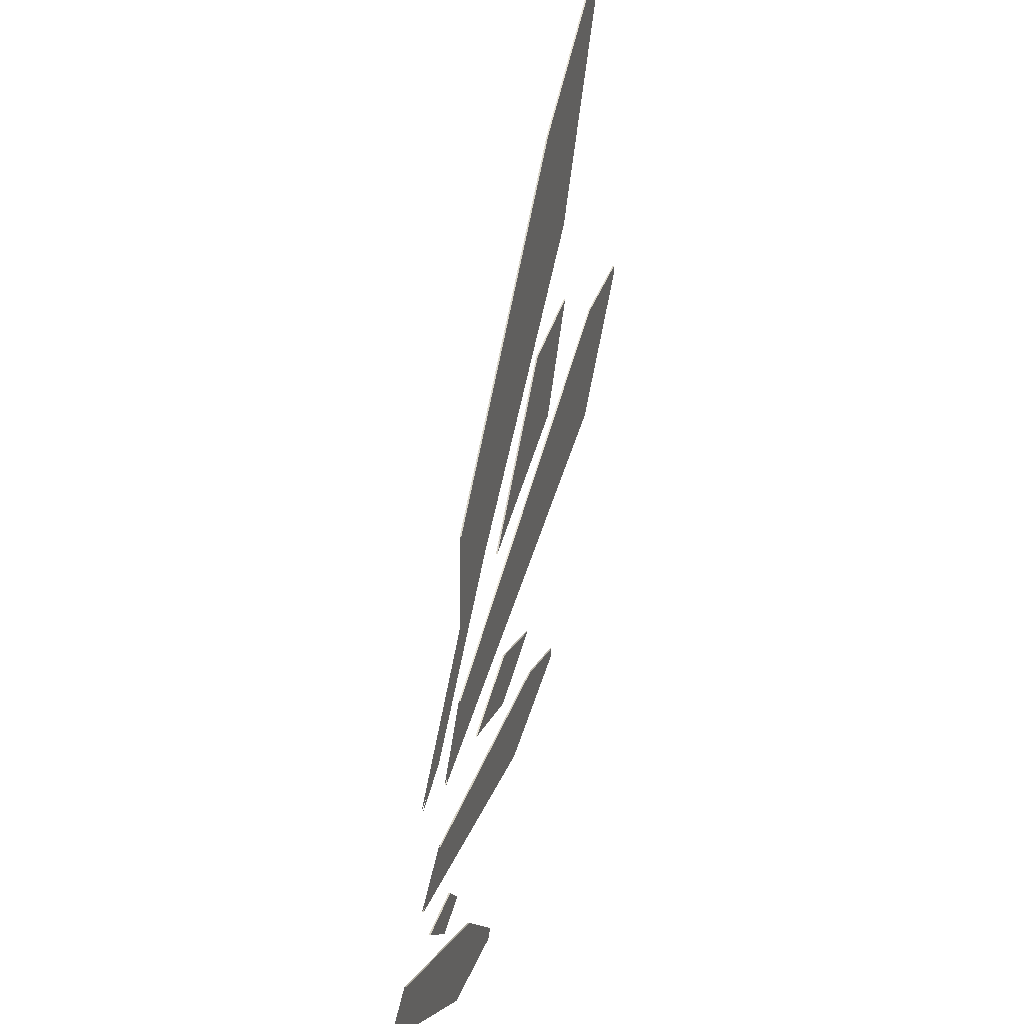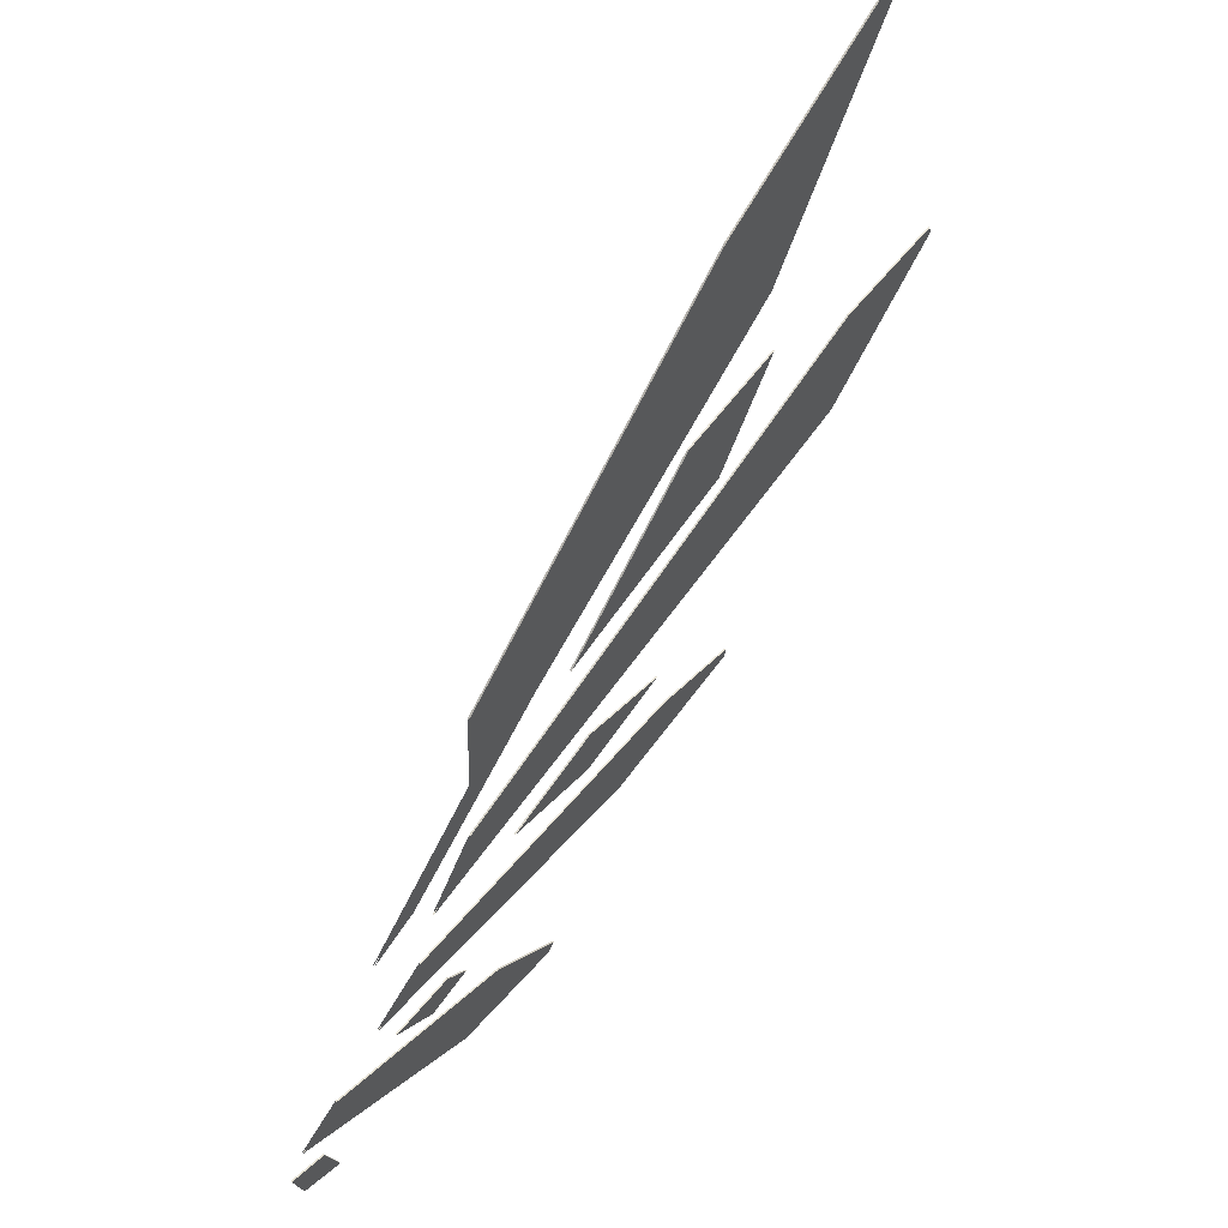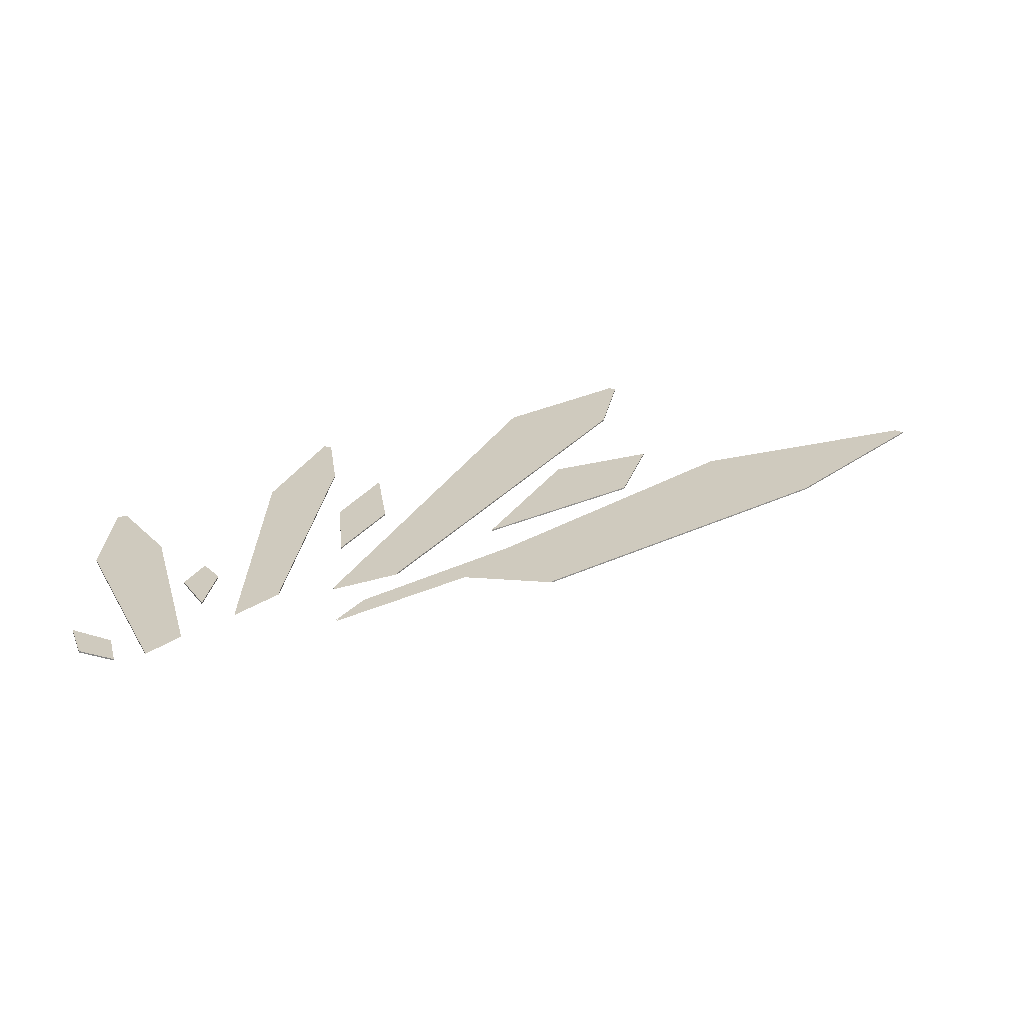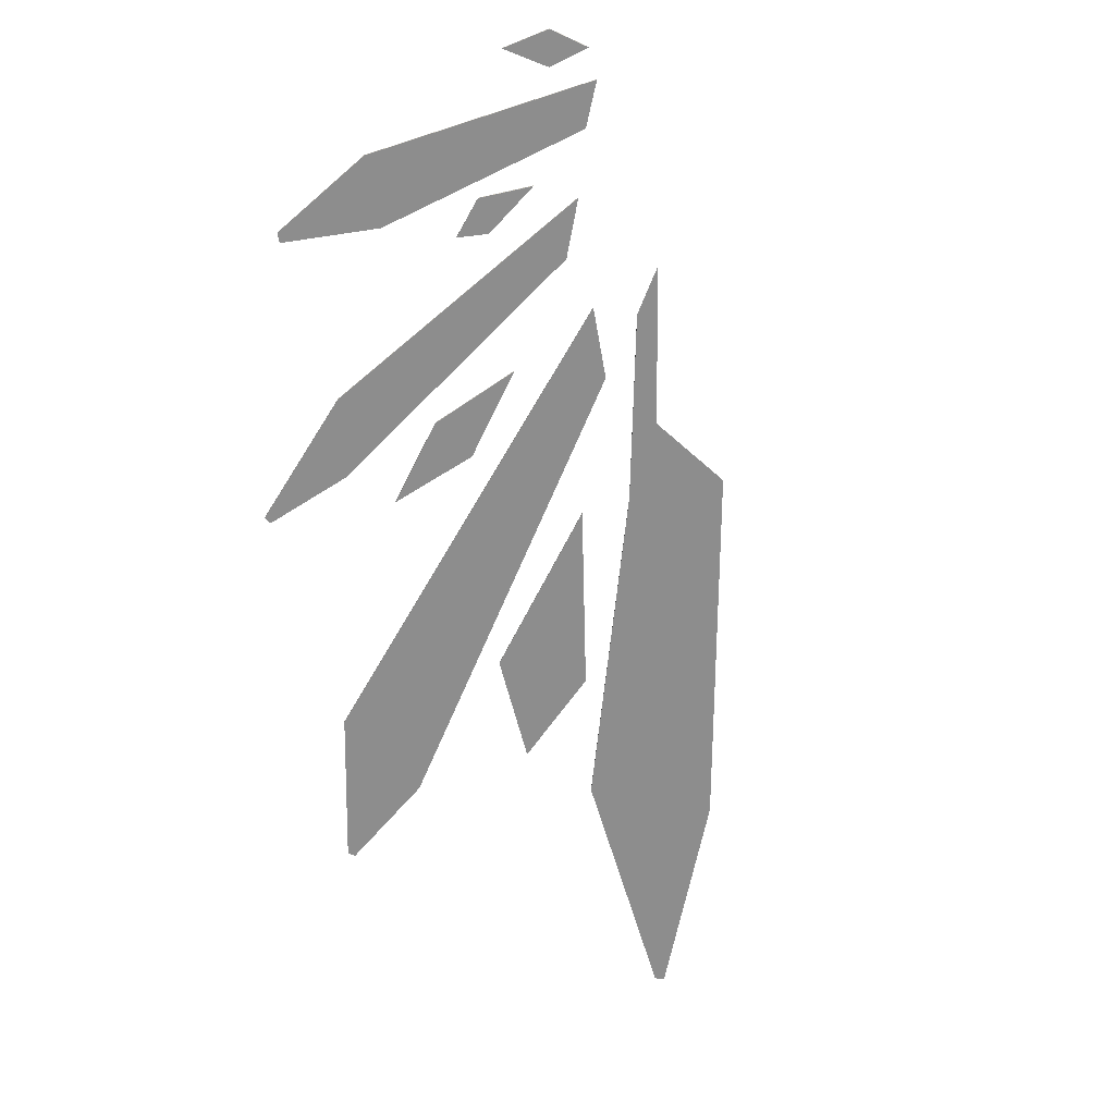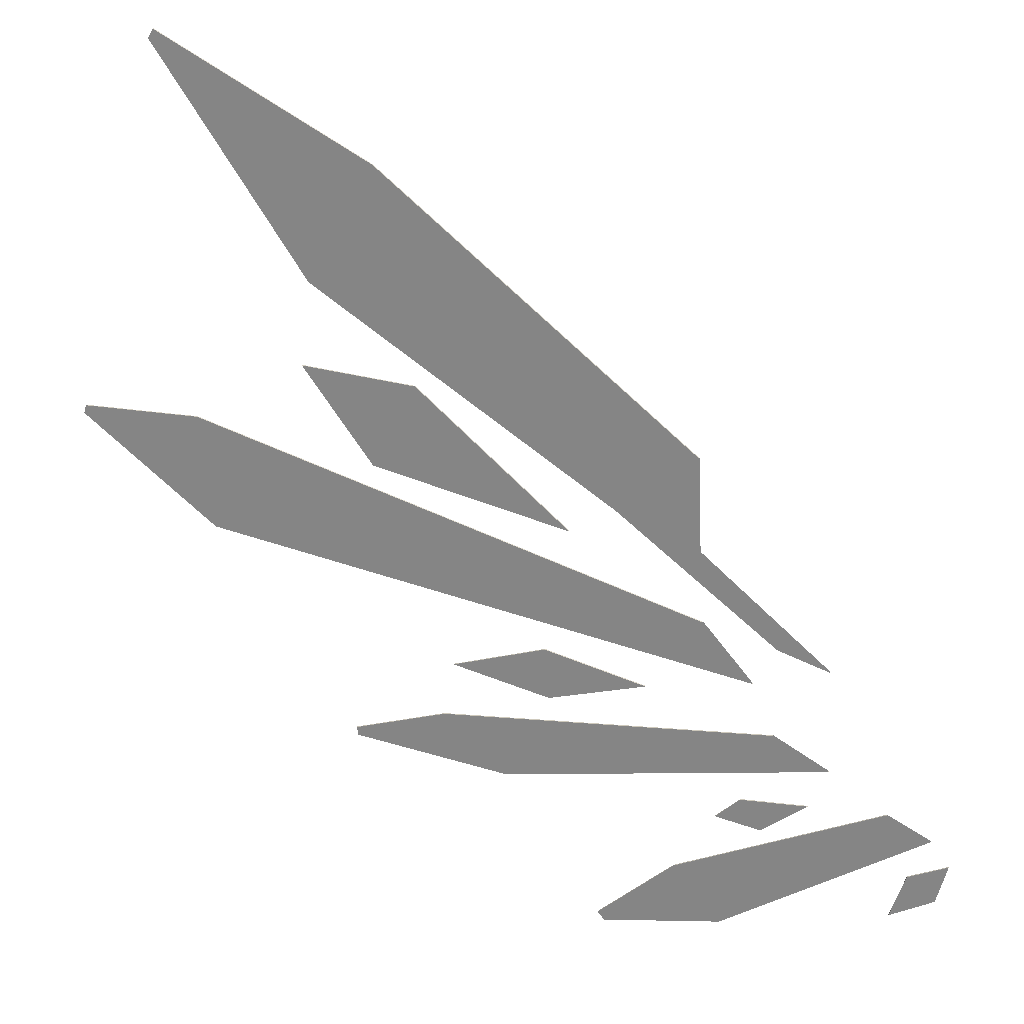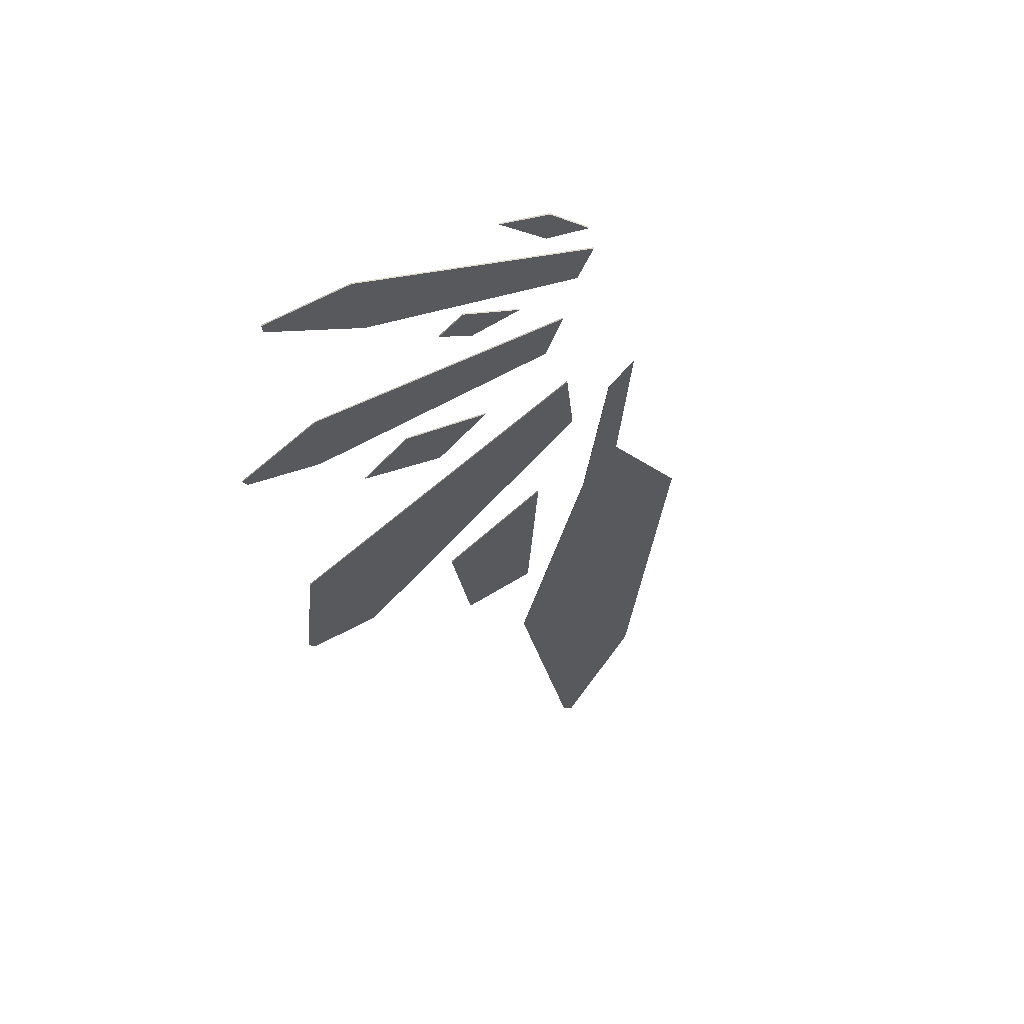
<metadata>
{"format":"obj","ext":"obj","renderer":"f3d","projection":"perspective","resolution":1024,"background":"white","views":[{"elev":30.3,"azim":104.6,"up":"+Y"},{"elev":57.3,"azim":127.4,"up":"+Y"},{"elev":23.2,"azim":100.2,"up":"+Z"},{"elev":-64.6,"azim":50.3,"up":"+Z"},{"elev":24.7,"azim":15.5,"up":"+Y"},{"elev":-29.5,"azim":45.9,"up":"+Z"}]}
</metadata>
<code>
v -2.474 -2.425 0.01247
v -2.218 -1.639 0.01247
v -1.737 -2.032 0.01247
v -1.558 -1.345 0.01247
v -1.737 -2.032 -0.01247
v -1.558 -1.345 -0.01247
v -2.474 -2.425 -0.01247
v -2.218 -1.639 -0.01247
v -11.24 4.643 0.01247
v -12.4 6.255 0.01247
v -7.96 3.875 0.01247
v -10.51 6.095 0.01247
v -7.96 3.875 -0.01247
v -10.51 6.095 -0.01247
v -11.24 4.643 -0.01247
v -12.4 6.255 -0.01247
v -8.278 0.8006 0.01247
v -9.912 1.194 0.01247
v -6.655 1.252 0.01247
v -8.356 1.691 0.01247
v -6.655 1.252 -0.01247
v -8.356 1.691 -0.01247
v -8.278 0.8006 -0.01247
v -9.912 1.194 -0.01247
v -5.425 -1.007 0.01247
v -5.02 -0.6258 0.01247
v -4.66 -1.155 0.01247
v -3.903 -0.5743 0.01247
v -4.66 -1.155 -0.01247
v -3.903 -0.5743 -0.01247
v -5.425 -1.007 -0.01247
v -5.02 -0.6258 -0.01247
v -7.202 4.328 0.01247
v -6.183 5.621 0.01247
v -1.874 -0.9123 0.01247
v -1.874 -0.9123 -0.01247
v -7.202 4.328 -0.01247
v -6.183 5.621 -0.01247
v -12.23 7.675 0.01247
v -11.13 9.683 0.01247
v -12.23 7.675 -0.01247
v -11.13 9.683 -0.01247
v -14.72 11.41 0.01247
v -14.63 11.56 0.01247
v -14.72 11.41 -0.01247
v -14.63 11.56 -0.01247
v -5.291 -3.056 0.01247
v -5.291 -3.056 -0.01247
v -6.097 -2.08 0.01247
v -6.097 -2.08 -0.01247
v -7.275 -3.369 0.01247
v -7.275 -3.369 -0.01247
v -7.391 -3.229 0.01247
v -7.391 -3.229 -0.01247
v -10.09 0.2309 0.01247
v -10.09 0.2309 -0.01247
v -9.006 -0.7731 0.01247
v -9.006 -0.7731 -0.01247
v -11.65 -0.2605 0.01247
v -11.65 -0.2605 -0.01247
v -11.63 -0.4056 0.01247
v -11.63 -0.4056 -0.01247
v -14.26 5.16 0.01247
v -14.26 5.16 -0.01247
v -14.03 3.208 0.01247
v -14.03 3.208 -0.01247
v -16.23 5.148 0.01247
v -16.23 5.148 -0.01247
v -16.27 5.007 0.01247
v -16.27 5.007 -0.01247
v -4.522 2.214 0.01247
v -4.404 2.176 0.01247
v -4.219 2.41 0.01247
v -4.527 0.653 -0.01247
v -5.892 5.383 0.01247
v -4.527 0.653 0.01247
v -1.873 -0.9108 0.01247
v -1.873 -0.9105 0.01247
v -1.873 -0.9108 -0.01247
v -4.522 2.214 -0.01247
v -4.404 2.176 -0.01247
v -4.219 2.41 -0.01247
v -5.892 5.383 -0.01247
v -5.739 2.544 -0.01247
v -1.873 -0.9106 0.01247
v -1.873 -0.9106 -0.01247
v -2.614 -0.5296 0.01247
v -3.585 0.1263 0.01247
v -3.585 0.1263 -0.01247
v -4.898 1.554 -0.01247
v -2.614 -0.5296 -0.01247
v -5.739 2.544 0.01247
v -4.898 1.554 0.01247
v -5.826 3.78 0.01247
v -3.657 1.931 0.01247
v -1.873 -0.9108 -1e-14
v -5.892 5.383 -1e-14
v -4.522 2.214 -1e-14
v -3.585 0.1263 -1e-14
v -2.614 -0.5296 -1e-14
v -3.657 1.931 -0.01247
v -4.527 0.653 -1e-14
v -5.826 3.78 -0.01247
v -5.739 2.544 -1e-14
v -4.898 1.554 -1e-14
o tech_wings_wing
f 4 2 1
f 6 4 3
f 8 6 5
f 2 8 7
f 6 8 2
f 3 1 7
f 12 10 9
f 14 12 11
f 16 14 13
f 10 16 15
f 14 16 10
f 11 9 15
f 20 18 17
f 22 20 19
f 24 22 21
f 18 24 23
f 22 24 18
f 19 17 23
f 28 26 25
f 30 28 27
f 32 30 29
f 26 32 31
f 30 32 26
f 27 25 31
f 75 34 33
f 33 73 94
f 33 71 72
f 35 36 79
f 96 77 35
f 37 82 81
f 38 83 103
f 103 82 37
f 44 46 45
f 97 34 75
f 97 83 38
f 33 37 80
f 98 71 33
f 38 37 41
f 34 38 42
f 33 34 40
f 37 33 39
f 42 41 45
f 40 42 46
f 39 40 44
f 41 39 43
f 62 61 59
f 95 73 72
f 81 82 101
f 67 68 70
f 52 51 53
f 79 36 86
f 78 35 77
f 47 85 87
f 85 47 35
f 36 35 47
f 50 86 36
f 36 48 50
f 86 50 91
f 50 49 87
f 100 91 50
f 47 49 53
f 48 47 51
f 50 48 52
f 49 50 54
f 55 57 88
f 58 89 99
f 88 57 58
f 89 58 56
f 56 55 76
f 102 74 56
f 57 55 59
f 58 57 61
f 56 58 62
f 55 56 60
f 90 66 64
f 64 63 92
f 104 84 64
f 63 65 93
f 66 90 105
f 93 65 66
f 64 66 70
f 63 64 68
f 65 63 67
f 66 65 69
f 3 4 1
f 5 6 3
f 7 8 5
f 1 2 7
f 4 6 2
f 5 3 7
f 11 12 9
f 13 14 11
f 15 16 13
f 9 10 15
f 12 14 10
f 13 11 15
f 19 20 17
f 21 22 19
f 23 24 21
f 17 18 23
f 20 22 18
f 21 19 23
f 27 28 25
f 29 30 27
f 31 32 29
f 25 26 31
f 28 30 26
f 29 27 31
f 94 75 33
f 73 33 72
f 96 35 79
f 80 37 81
f 37 38 103
f 43 44 45
f 34 97 38
f 98 33 80
f 42 38 41
f 40 34 42
f 39 33 40
f 41 37 39
f 46 42 45
f 44 40 46
f 43 39 44
f 45 41 43
f 60 62 59
f 69 67 70
f 54 52 53
f 49 47 87
f 48 36 47
f 100 50 87
f 51 47 53
f 52 48 51
f 54 50 52
f 53 49 54
f 76 55 88
f 99 88 58
f 74 89 56
f 102 56 76
f 61 57 59
f 62 58 61
f 60 56 62
f 59 55 60
f 84 90 64
f 104 64 92
f 92 63 93
f 105 93 66
f 68 64 70
f 67 63 68
f 69 65 67
f 70 66 69

</code>
